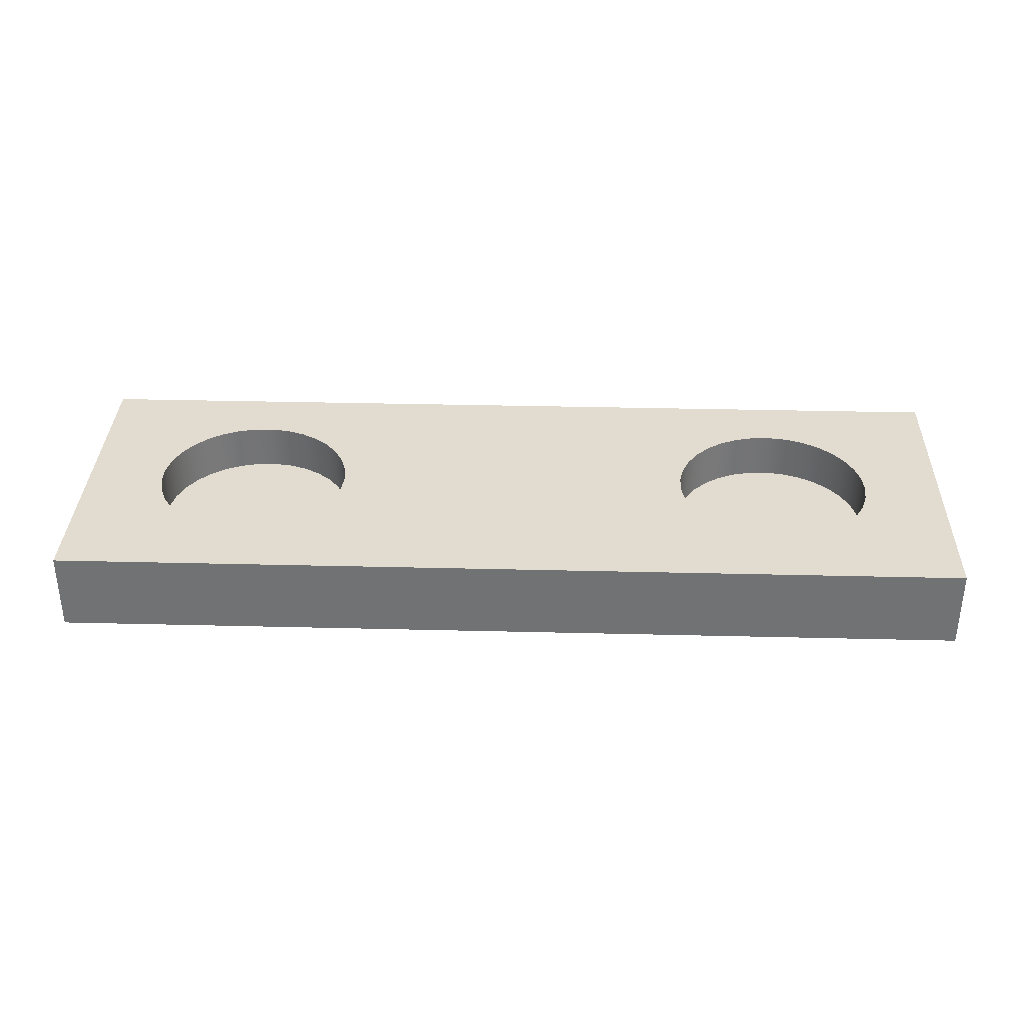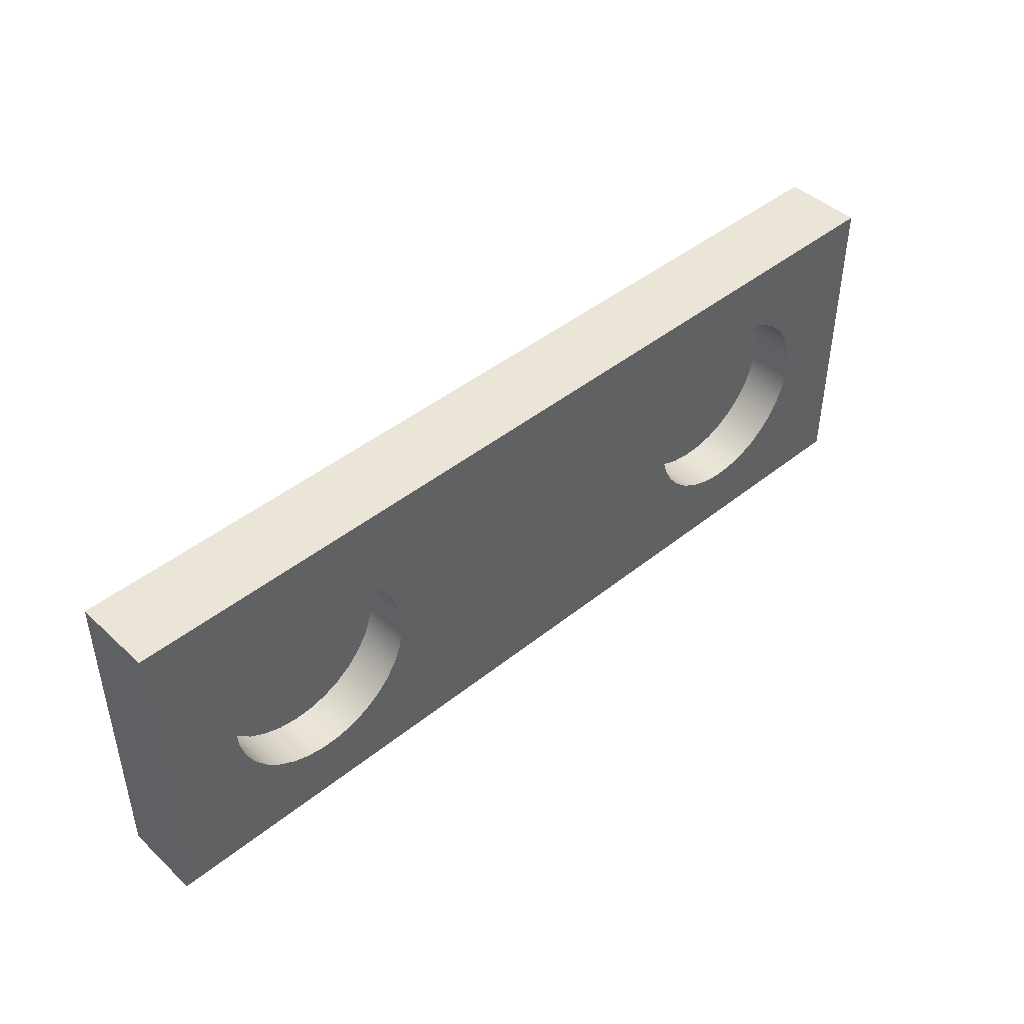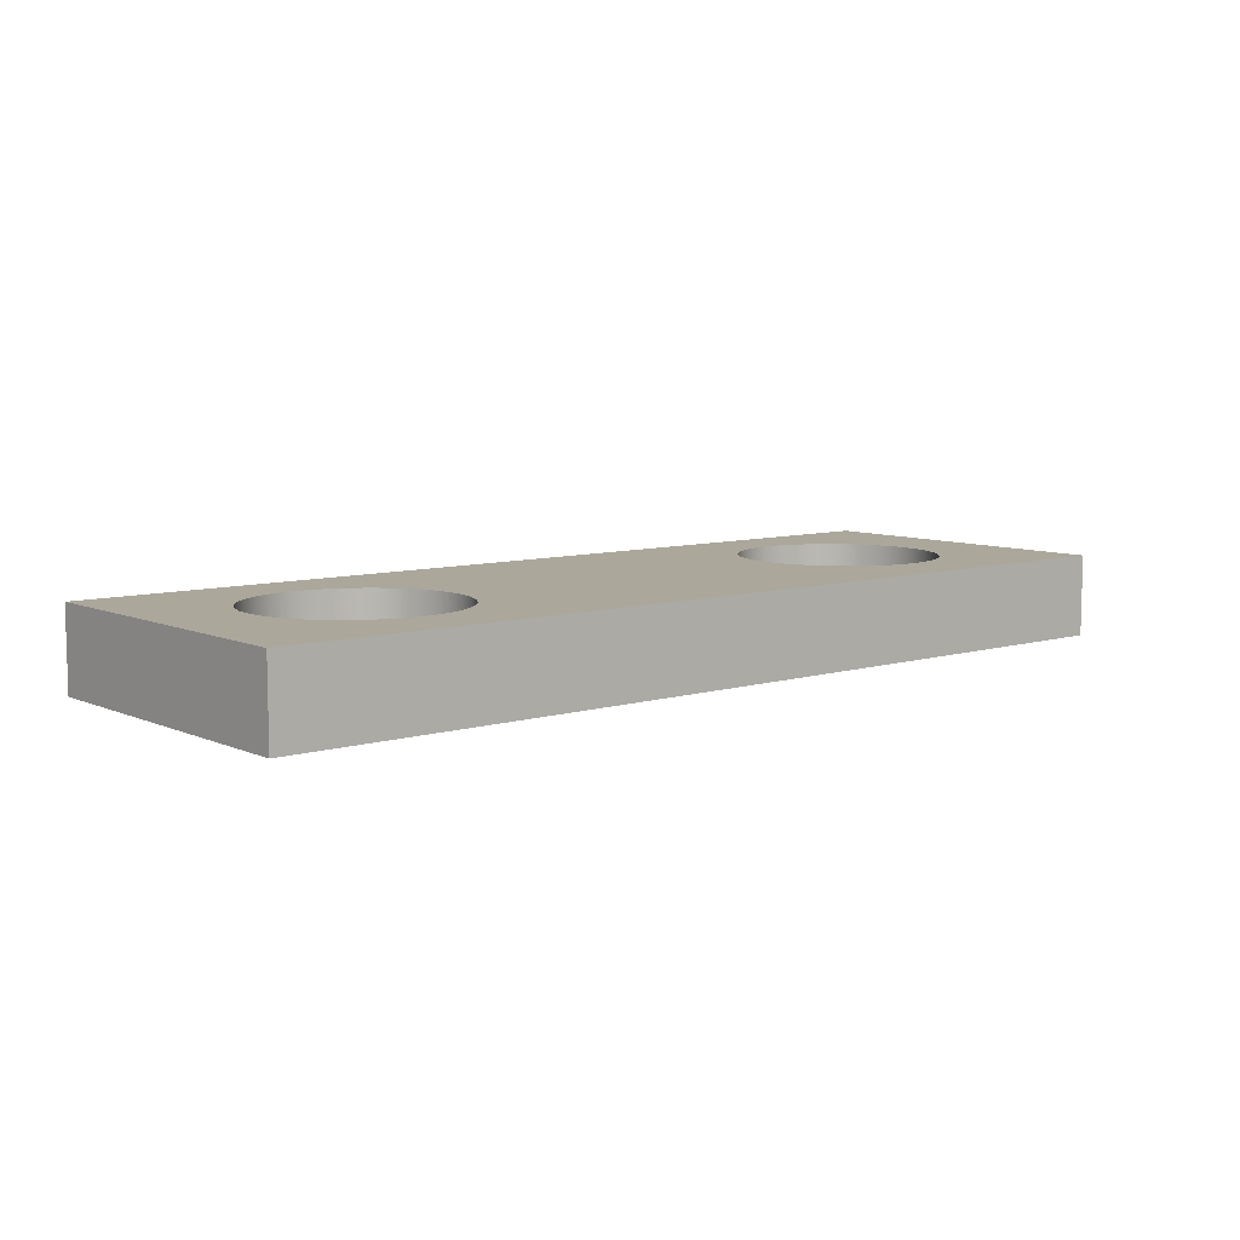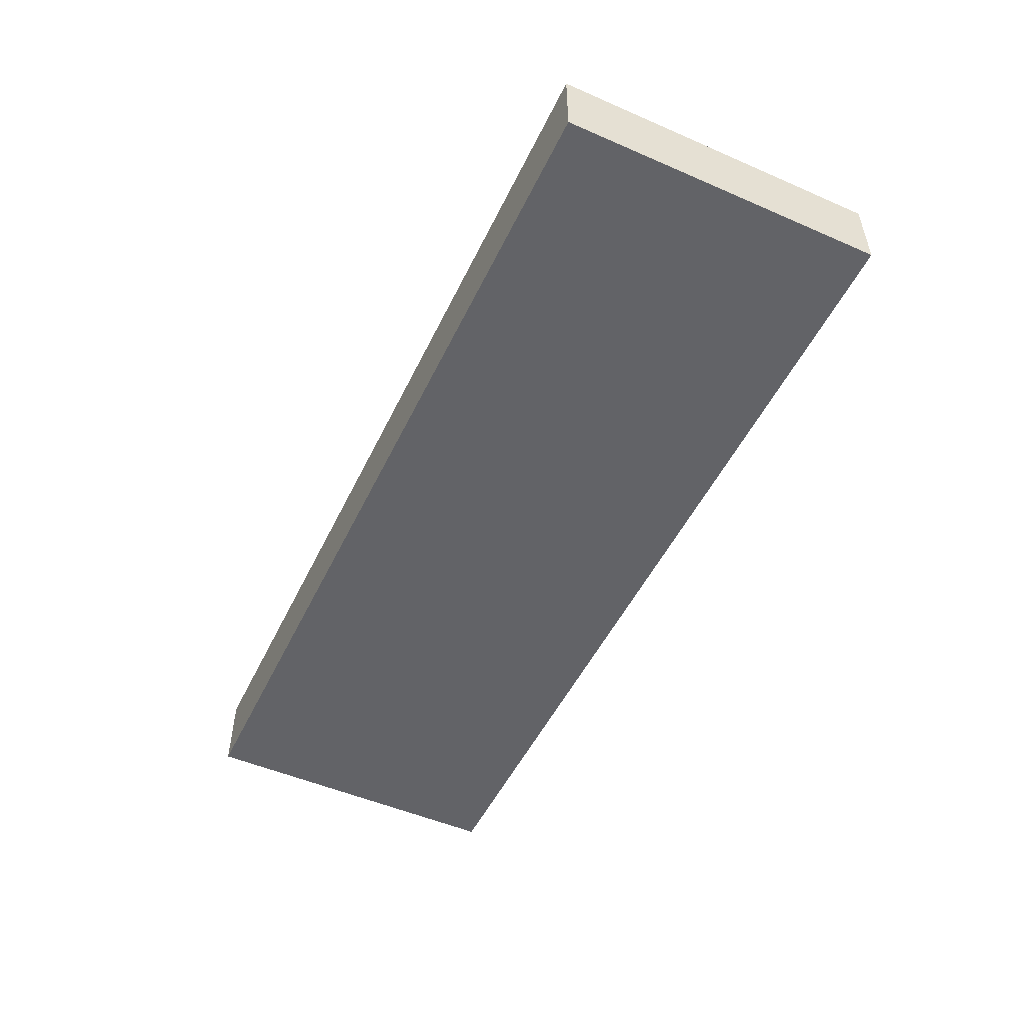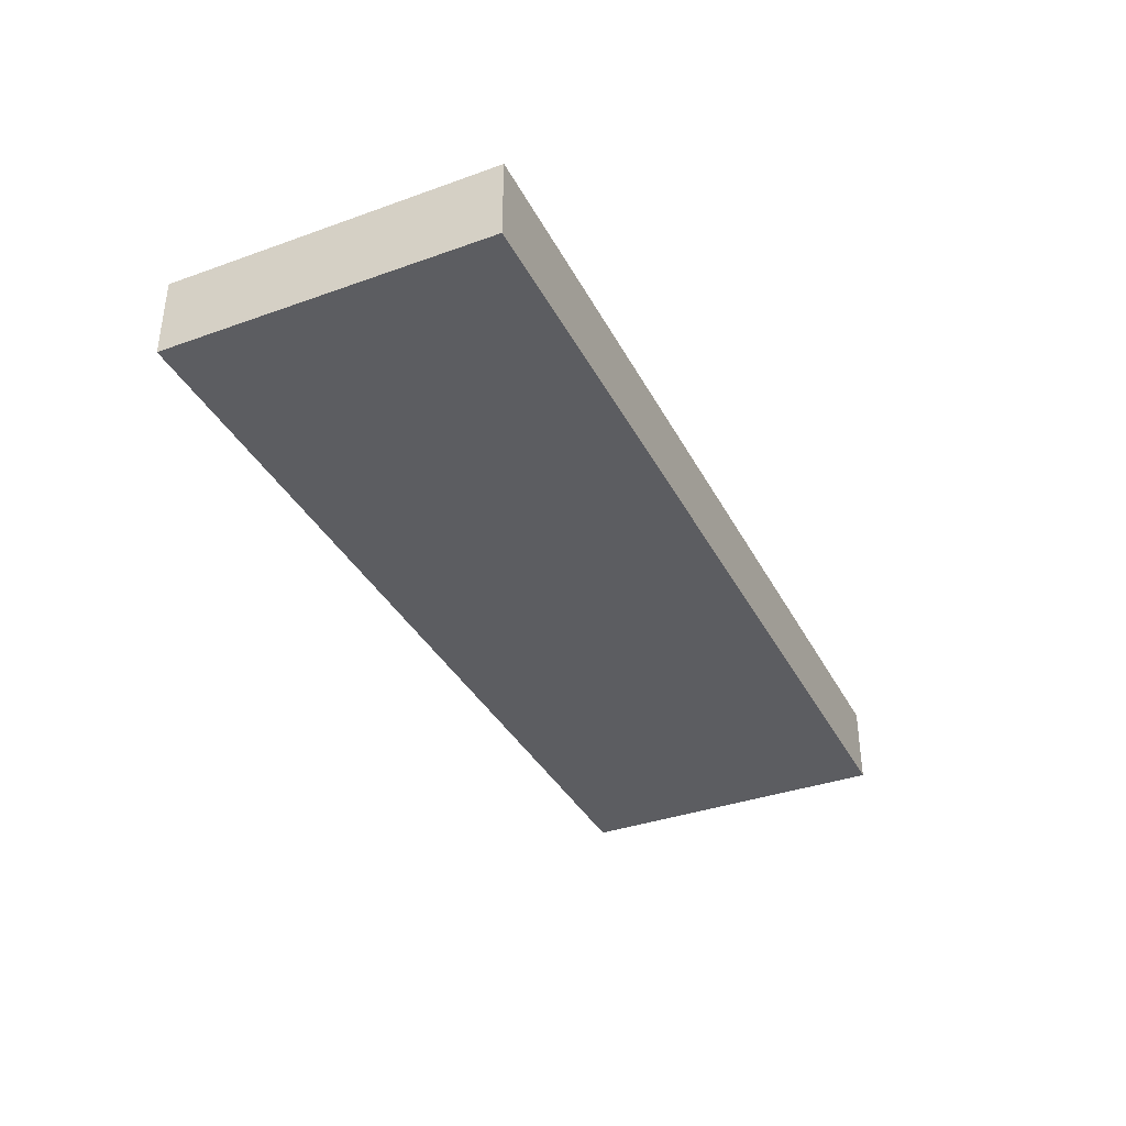
<metadata>
{"format":"obj","ext":"obj","renderer":"f3d","projection":"perspective","resolution":1024,"background":"white","views":[{"elev":34.2,"azim":1.9,"up":"+Y"},{"elev":44.4,"azim":136.9,"up":"+Z"},{"elev":8.1,"azim":140.0,"up":"+Y"},{"elev":-51.0,"azim":64.7,"up":"+Y"},{"elev":-36.6,"azim":114.9,"up":"+Y"}]}
</metadata>
<code>
v 1.27 0.05 0.2435
v 1.267 0.05 0.2719
v 1.259 0.05 0.2992
v 1.246 0.05 0.3246
v 1.229 0.05 0.347
v 1.207 0.05 0.3657
v 1.182 0.05 0.3799
v 1.155 0.05 0.3893
v 1.127 0.05 0.3933
v 1.099 0.05 0.392
v 1.071 0.05 0.3853
v 1.045 0.05 0.3734
v 1.022 0.05 0.3569
v 1.002 0.05 0.3362
v 0.9867 0.05 0.3122
v 0.9761 0.05 0.2858
v 0.9707 0.05 0.2578
v 0.9707 0.05 0.2292
v 0.9761 0.05 0.2012
v 0.9867 0.05 0.1748
v 1.002 0.05 0.1508
v 1.022 0.05 0.1301
v 1.045 0.05 0.1136
v 1.071 0.05 0.1017
v 1.099 0.05 0.09503
v 1.127 0.05 0.09367
v 1.155 0.05 0.09773
v 1.182 0.05 0.1071
v 1.207 0.05 0.1213
v 1.229 0.05 0.14
v 1.246 0.05 0.1624
v 1.259 0.05 0.1878
v 1.267 0.05 0.2151
v 1.27 0.12 0.2435
v 1.267 0.12 0.2151
v 1.259 0.12 0.1878
v 1.246 0.12 0.1624
v 1.229 0.12 0.14
v 1.207 0.12 0.1213
v 1.182 0.12 0.1071
v 1.155 0.12 0.09773
v 1.127 0.12 0.09367
v 1.099 0.12 0.09503
v 1.071 0.12 0.1017
v 1.045 0.12 0.1136
v 1.022 0.12 0.1301
v 1.002 0.12 0.1508
v 0.9867 0.12 0.1748
v 0.9761 0.12 0.2012
v 0.9707 0.12 0.2292
v 0.9707 0.12 0.2578
v 0.9761 0.12 0.2858
v 0.9867 0.12 0.3122
v 1.002 0.12 0.3362
v 1.022 0.12 0.3569
v 1.045 0.12 0.3734
v 1.071 0.12 0.3853
v 1.099 0.12 0.392
v 1.127 0.12 0.3933
v 1.155 0.12 0.3893
v 1.182 0.12 0.3799
v 1.207 0.12 0.3657
v 1.229 0.12 0.347
v 1.246 0.12 0.3246
v 1.259 0.12 0.2992
v 1.267 0.12 0.2719
v 1.27 0.05 0.2435
v 1.27 0.12 0.2435
v 1.27 0.05 0.2435
v 1.267 0.05 0.2151
v 1.259 0.05 0.1878
v 1.246 0.05 0.1624
v 1.229 0.05 0.14
v 1.207 0.05 0.1213
v 1.182 0.05 0.1071
v 1.155 0.05 0.09773
v 1.127 0.05 0.09367
v 1.099 0.05 0.09503
v 1.071 0.05 0.1017
v 1.045 0.05 0.1136
v 1.022 0.05 0.1301
v 1.002 0.05 0.1508
v 0.9867 0.05 0.1748
v 0.9761 0.05 0.2012
v 0.9707 0.05 0.2292
v 0.9707 0.05 0.2578
v 0.9761 0.05 0.2858
v 0.9867 0.05 0.3122
v 1.002 0.05 0.3362
v 1.022 0.05 0.3569
v 1.045 0.05 0.3734
v 1.071 0.05 0.3853
v 1.099 0.05 0.392
v 1.127 0.05 0.3933
v 1.155 0.05 0.3893
v 1.182 0.05 0.3799
v 1.207 0.05 0.3657
v 1.229 0.05 0.347
v 1.246 0.05 0.3246
v 1.259 0.05 0.2992
v 1.267 0.05 0.2719
v 0.42 0.05 0.2435
v 0.4173 0.05 0.2719
v 0.4093 0.05 0.2992
v 0.3962 0.05 0.3246
v 0.3786 0.05 0.347
v 0.357 0.05 0.3657
v 0.3323 0.05 0.3799
v 0.3054 0.05 0.3893
v 0.2771 0.05 0.3933
v 0.2487 0.05 0.392
v 0.2209 0.05 0.3853
v 0.195 0.05 0.3734
v 0.1718 0.05 0.3569
v 0.1521 0.05 0.3362
v 0.1367 0.05 0.3122
v 0.1261 0.05 0.2858
v 0.1207 0.05 0.2578
v 0.1207 0.05 0.2292
v 0.1261 0.05 0.2012
v 0.1367 0.05 0.1748
v 0.1521 0.05 0.1508
v 0.1718 0.05 0.1301
v 0.195 0.05 0.1136
v 0.2209 0.05 0.1017
v 0.2487 0.05 0.09503
v 0.2771 0.05 0.09367
v 0.3054 0.05 0.09773
v 0.3323 0.05 0.1071
v 0.357 0.05 0.1213
v 0.3786 0.05 0.14
v 0.3962 0.05 0.1624
v 0.4093 0.05 0.1878
v 0.4173 0.05 0.2151
v 0.42 0.12 0.2435
v 0.4173 0.12 0.2151
v 0.4093 0.12 0.1878
v 0.3962 0.12 0.1624
v 0.3786 0.12 0.14
v 0.357 0.12 0.1213
v 0.3323 0.12 0.1071
v 0.3054 0.12 0.09773
v 0.2771 0.12 0.09367
v 0.2487 0.12 0.09503
v 0.2209 0.12 0.1017
v 0.195 0.12 0.1136
v 0.1718 0.12 0.1301
v 0.1521 0.12 0.1508
v 0.1367 0.12 0.1748
v 0.1261 0.12 0.2012
v 0.1207 0.12 0.2292
v 0.1207 0.12 0.2578
v 0.1261 0.12 0.2858
v 0.1367 0.12 0.3122
v 0.1521 0.12 0.3362
v 0.1718 0.12 0.3569
v 0.195 0.12 0.3734
v 0.2209 0.12 0.3853
v 0.2487 0.12 0.392
v 0.2771 0.12 0.3933
v 0.3054 0.12 0.3893
v 0.3323 0.12 0.3799
v 0.357 0.12 0.3657
v 0.3786 0.12 0.347
v 0.3962 0.12 0.3246
v 0.4093 0.12 0.2992
v 0.4173 0.12 0.2719
v 0.42 0.05 0.2435
v 0.42 0.12 0.2435
v 0.42 0.05 0.2435
v 0.4173 0.05 0.2151
v 0.4093 0.05 0.1878
v 0.3962 0.05 0.1624
v 0.3786 0.05 0.14
v 0.357 0.05 0.1213
v 0.3323 0.05 0.1071
v 0.3054 0.05 0.09773
v 0.2771 0.05 0.09367
v 0.2487 0.05 0.09503
v 0.2209 0.05 0.1017
v 0.195 0.05 0.1136
v 0.1718 0.05 0.1301
v 0.1521 0.05 0.1508
v 0.1367 0.05 0.1748
v 0.1261 0.05 0.2012
v 0.1207 0.05 0.2292
v 0.1207 0.05 0.2578
v 0.1261 0.05 0.2858
v 0.1367 0.05 0.3122
v 0.1521 0.05 0.3362
v 0.1718 0.05 0.3569
v 0.195 0.05 0.3734
v 0.2209 0.05 0.3853
v 0.2487 0.05 0.392
v 0.2771 0.05 0.3933
v 0.3054 0.05 0.3893
v 0.3323 0.05 0.3799
v 0.357 0.05 0.3657
v 0.3786 0.05 0.347
v 0.3962 0.05 0.3246
v 0.4093 0.05 0.2992
v 0.4173 0.05 0.2719
v 0 0 0
v 0 0 0.487
v 0 0.12 0.487
v 0 0.12 0
v 1.39 0 0
v 0 0 0
v 0 0.12 0
v 1.39 0.12 0
v 1.39 0 0.487
v 1.39 0 0
v 1.39 0.12 0
v 1.39 0.12 0.487
v 0 0 0.487
v 1.39 0 0.487
v 1.39 0.12 0.487
v 0 0.12 0.487
v 1.27 0.12 0.2435
v 1.267 0.12 0.2719
v 1.259 0.12 0.2992
v 1.246 0.12 0.3246
v 1.229 0.12 0.347
v 1.207 0.12 0.3657
v 1.182 0.12 0.3799
v 1.155 0.12 0.3893
v 1.127 0.12 0.3933
v 1.099 0.12 0.392
v 1.071 0.12 0.3853
v 1.045 0.12 0.3734
v 1.022 0.12 0.3569
v 1.002 0.12 0.3362
v 0.9867 0.12 0.3122
v 0.9761 0.12 0.2858
v 0.9707 0.12 0.2578
v 0.9707 0.12 0.2292
v 0.9761 0.12 0.2012
v 0.9867 0.12 0.1748
v 1.002 0.12 0.1508
v 1.022 0.12 0.1301
v 1.045 0.12 0.1136
v 1.071 0.12 0.1017
v 1.099 0.12 0.09503
v 1.127 0.12 0.09367
v 1.155 0.12 0.09773
v 1.182 0.12 0.1071
v 1.207 0.12 0.1213
v 1.229 0.12 0.14
v 1.246 0.12 0.1624
v 1.259 0.12 0.1878
v 1.267 0.12 0.2151
v 0.42 0.12 0.2435
v 0.4173 0.12 0.2719
v 0.4093 0.12 0.2992
v 0.3962 0.12 0.3246
v 0.3786 0.12 0.347
v 0.357 0.12 0.3657
v 0.3323 0.12 0.3799
v 0.3054 0.12 0.3893
v 0.2771 0.12 0.3933
v 0.2487 0.12 0.392
v 0.2209 0.12 0.3853
v 0.195 0.12 0.3734
v 0.1718 0.12 0.3569
v 0.1521 0.12 0.3362
v 0.1367 0.12 0.3122
v 0.1261 0.12 0.2858
v 0.1207 0.12 0.2578
v 0.1207 0.12 0.2292
v 0.1261 0.12 0.2012
v 0.1367 0.12 0.1748
v 0.1521 0.12 0.1508
v 0.1718 0.12 0.1301
v 0.195 0.12 0.1136
v 0.2209 0.12 0.1017
v 0.2487 0.12 0.09503
v 0.2771 0.12 0.09367
v 0.3054 0.12 0.09773
v 0.3323 0.12 0.1071
v 0.357 0.12 0.1213
v 0.3786 0.12 0.14
v 0.3962 0.12 0.1624
v 0.4093 0.12 0.1878
v 0.4173 0.12 0.2151
v 0 0.12 0.487
v 1.39 0.12 0.487
v 1.39 0.12 0
v 0 0.12 0
v 1.39 0 0.487
v 0 0 0.487
v 0 0 0
v 1.39 0 0
g 2ce030f6-e2eb-11ea-8063-54bf646e7e1f
f 2 66 1
f 1 66 68
f 67 34 33
f 33 34 35
f 33 35 36
f 2 3 66
f 66 3 65
f 65 3 4
f 65 4 64
f 64 4 5
f 64 5 63
f 63 5 6
f 63 6 62
f 62 6 7
f 62 7 61
f 61 7 8
f 61 8 60
f 60 8 9
f 60 9 59
f 59 9 10
f 59 10 58
f 58 10 11
f 58 11 57
f 57 11 12
f 57 12 56
f 56 12 13
f 56 13 55
f 55 13 14
f 55 14 54
f 54 14 15
f 54 15 53
f 53 15 16
f 53 16 52
f 52 16 17
f 52 17 51
f 51 17 18
f 51 18 50
f 50 18 19
f 50 19 49
f 49 19 20
f 49 20 48
f 48 20 21
f 48 21 47
f 47 21 22
f 47 22 46
f 46 22 23
f 46 23 45
f 45 23 24
f 45 24 44
f 44 24 25
f 44 25 43
f 43 25 26
f 43 26 42
f 42 26 27
f 42 27 41
f 41 27 28
f 41 28 40
f 40 28 29
f 40 29 39
f 39 29 30
f 39 30 38
f 38 30 31
f 38 31 37
f 37 31 32
f 37 32 36
f 36 32 33
g 2ce253f6-e2eb-11ea-8d6f-54bf646e7e1f
f 70 85 69
f 69 85 86
f 69 86 101
f 101 86 87
f 101 87 100
f 100 87 88
f 100 88 99
f 99 88 89
f 99 89 98
f 98 89 90
f 98 90 97
f 97 90 91
f 97 91 96
f 96 91 92
f 96 92 95
f 95 92 93
f 95 93 94
f 85 70 84
f 84 70 71
f 84 71 83
f 83 71 72
f 83 72 82
f 82 72 73
f 82 73 81
f 81 73 74
f 81 74 80
f 80 74 75
f 80 75 79
f 79 75 76
f 79 76 78
f 78 76 77
g 2ce44fcc-e2eb-11ea-9b92-54bf646e7e1f
f 103 167 102
f 102 167 169
f 168 135 134
f 134 135 136
f 134 136 137
f 103 104 167
f 167 104 166
f 166 104 105
f 166 105 165
f 165 105 106
f 165 106 164
f 164 106 107
f 164 107 163
f 163 107 108
f 163 108 162
f 162 108 109
f 162 109 161
f 161 109 110
f 161 110 160
f 160 110 111
f 160 111 159
f 159 111 112
f 159 112 158
f 158 112 113
f 158 113 157
f 157 113 114
f 157 114 156
f 156 114 115
f 156 115 155
f 155 115 116
f 155 116 154
f 154 116 117
f 154 117 153
f 153 117 118
f 153 118 152
f 152 118 119
f 152 119 151
f 151 119 120
f 151 120 150
f 150 120 121
f 150 121 149
f 149 121 122
f 149 122 148
f 148 122 123
f 148 123 147
f 147 123 124
f 147 124 146
f 146 124 125
f 146 125 145
f 145 125 126
f 145 126 144
f 144 126 127
f 144 127 143
f 143 127 128
f 143 128 142
f 142 128 129
f 142 129 141
f 141 129 130
f 141 130 140
f 140 130 131
f 140 131 139
f 139 131 132
f 139 132 138
f 138 132 133
f 138 133 137
f 137 133 134
g 2ce64b76-e2eb-11ea-8066-54bf646e7e1f
f 171 186 170
f 170 186 187
f 170 187 202
f 202 187 188
f 202 188 201
f 201 188 189
f 201 189 200
f 200 189 190
f 200 190 199
f 199 190 191
f 199 191 198
f 198 191 192
f 198 192 197
f 197 192 193
f 197 193 196
f 196 193 194
f 196 194 195
f 186 171 185
f 185 171 172
f 185 172 184
f 184 172 173
f 184 173 183
f 183 173 174
f 183 174 182
f 182 174 175
f 182 175 181
f 181 175 176
f 181 176 180
f 180 176 177
f 180 177 179
f 179 177 178
g 2c7cdb26-e2eb-11ea-ad04-54bf646e7e1f
f 203 204 206
f 206 204 205
g 2c7f4c2e-e2eb-11ea-929a-54bf646e7e1f
f 207 208 210
f 210 208 209
g 2c81bd50-e2eb-11ea-bab3-54bf646e7e1f
f 211 212 214
f 214 212 213
g 2c840752-e2eb-11ea-8d2c-54bf646e7e1f
f 215 216 218
f 218 216 217
g 2c862a24-e2eb-11ea-861b-54bf646e7e1f
f 220 286 219
f 219 286 287
f 219 287 251
f 251 287 250
f 250 287 249
f 249 287 248
f 248 287 247
f 247 287 246
f 246 287 245
f 245 287 244
f 244 287 243
f 243 287 288
f 243 288 278
f 278 288 277
f 277 288 276
f 276 288 275
f 275 288 274
f 274 288 273
f 273 288 272
f 272 288 271
f 271 288 270
f 270 288 269
f 269 288 285
f 269 285 268
f 268 285 267
f 267 285 266
f 266 285 265
f 265 285 264
f 264 285 263
f 263 285 262
f 262 285 261
f 261 285 260
f 260 285 259
f 259 285 228
f 259 228 229
f 220 221 286
f 286 221 222
f 286 222 223
f 223 224 286
f 286 224 225
f 286 225 226
f 226 227 286
f 286 227 228
f 286 228 285
f 259 229 258
f 258 229 230
f 258 230 257
f 257 230 231
f 257 231 256
f 256 231 232
f 256 232 255
f 255 232 233
f 255 233 254
f 254 233 234
f 254 234 253
f 253 234 235
f 253 235 252
f 252 235 236
f 252 236 284
f 284 236 237
f 284 237 283
f 283 237 238
f 283 238 282
f 282 238 239
f 282 239 281
f 281 239 240
f 281 240 280
f 280 240 241
f 280 241 279
f 279 241 242
f 279 242 278
f 278 242 243
g 2c889b34-e2eb-11ea-91ca-54bf646e7e1f
f 289 290 292
f 292 290 291

</code>
